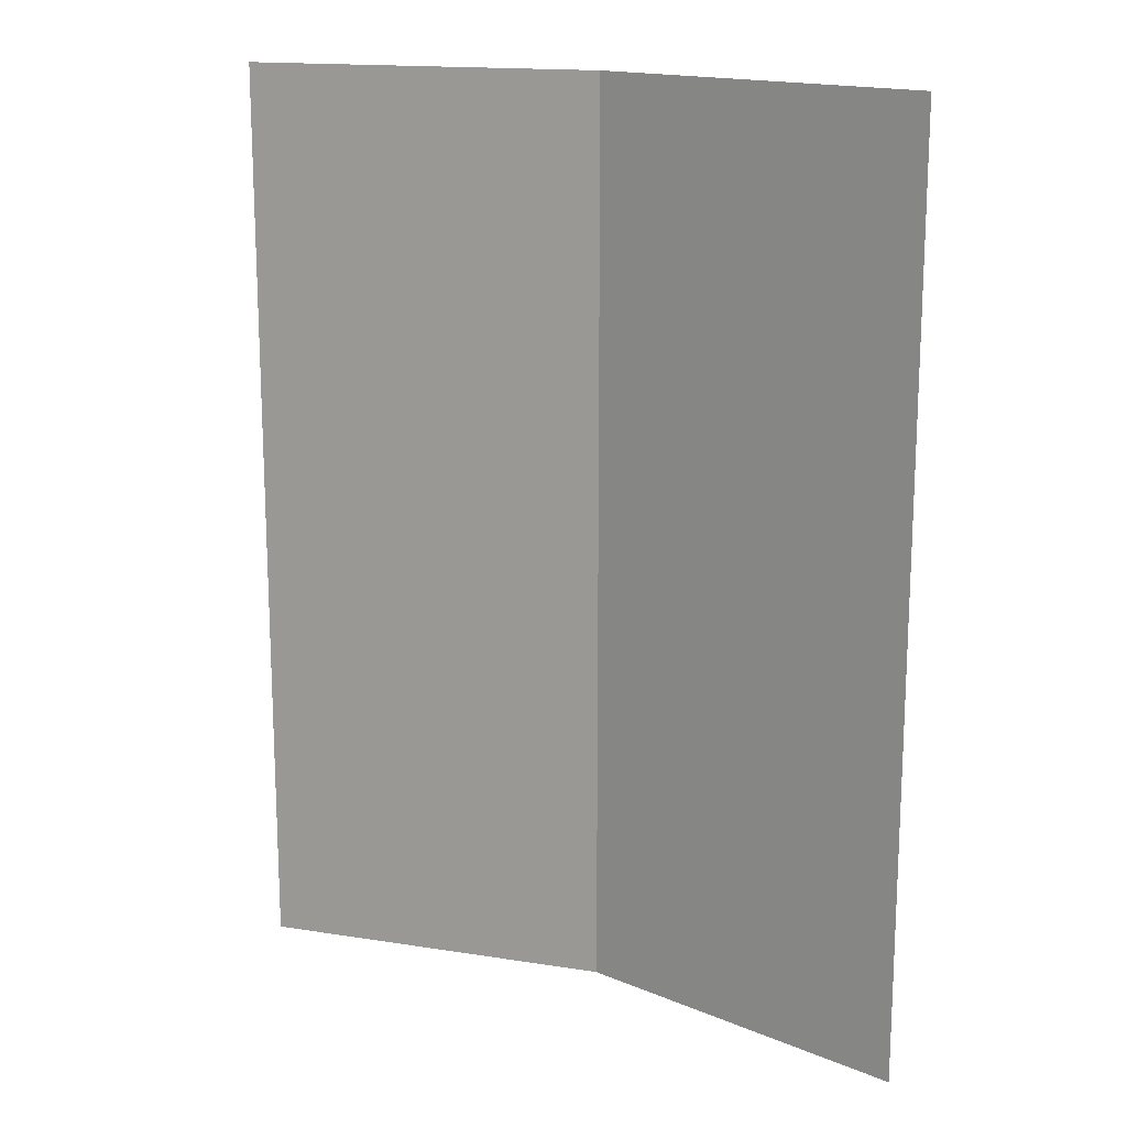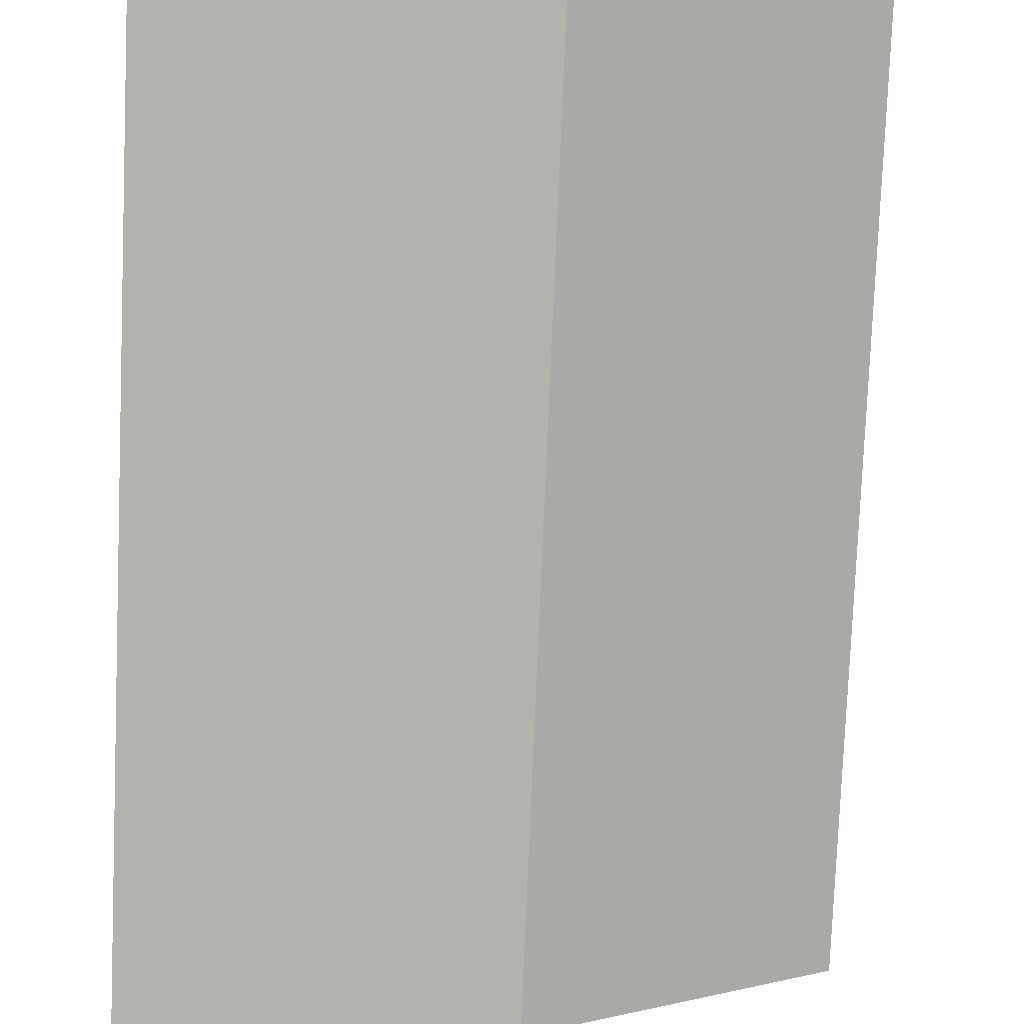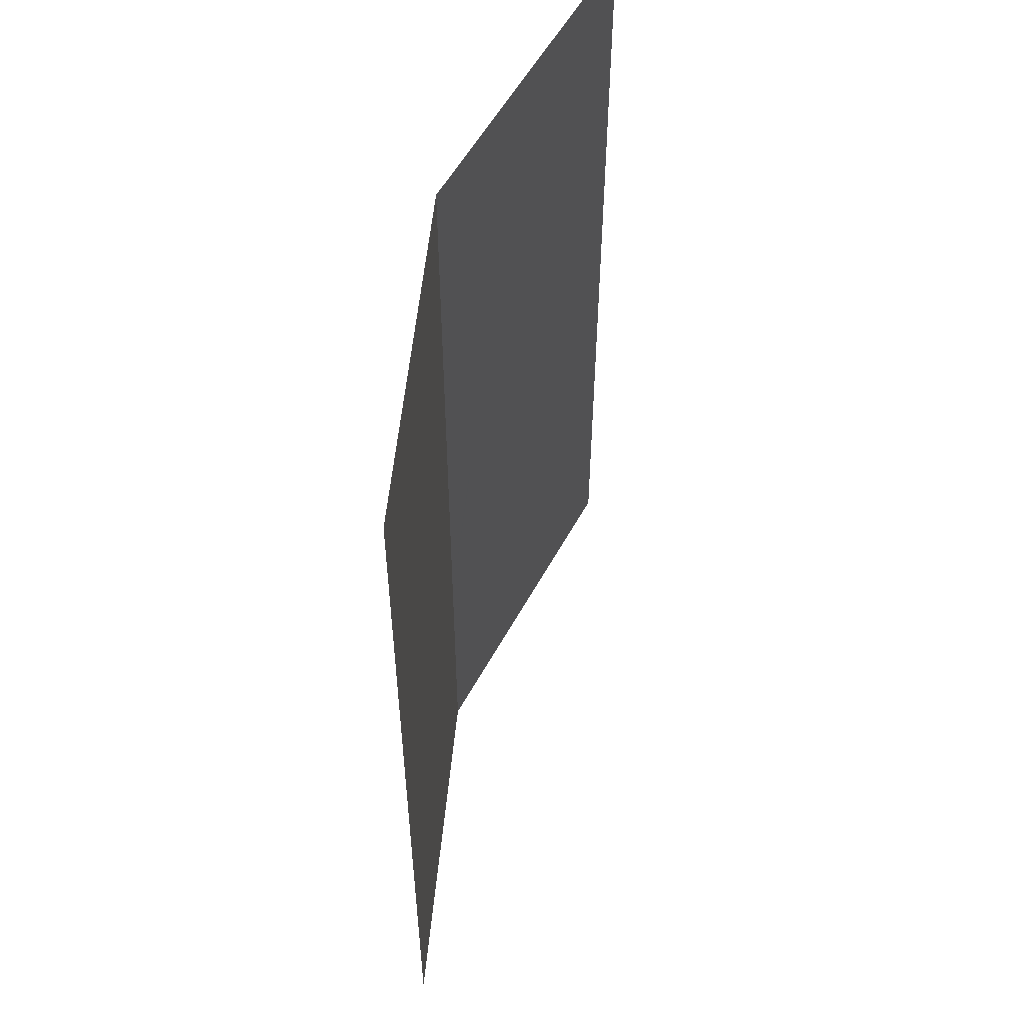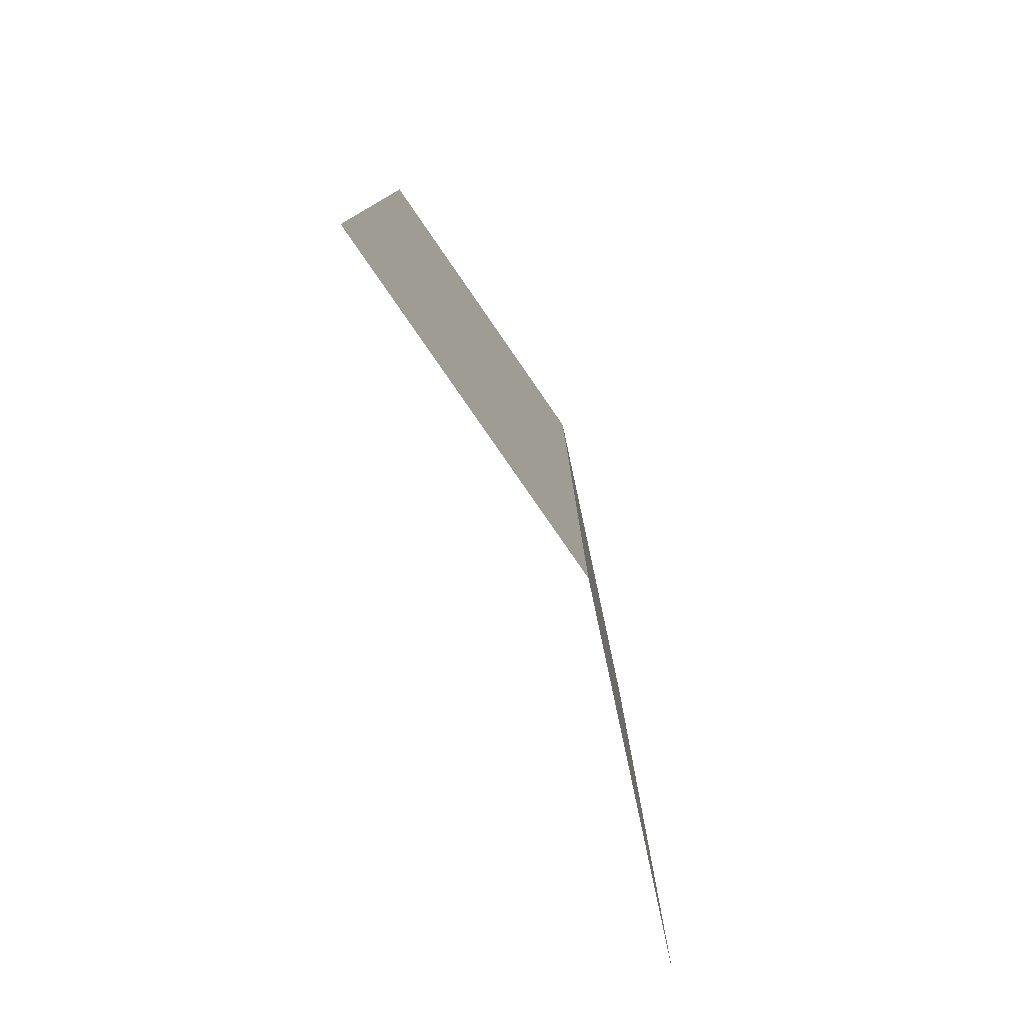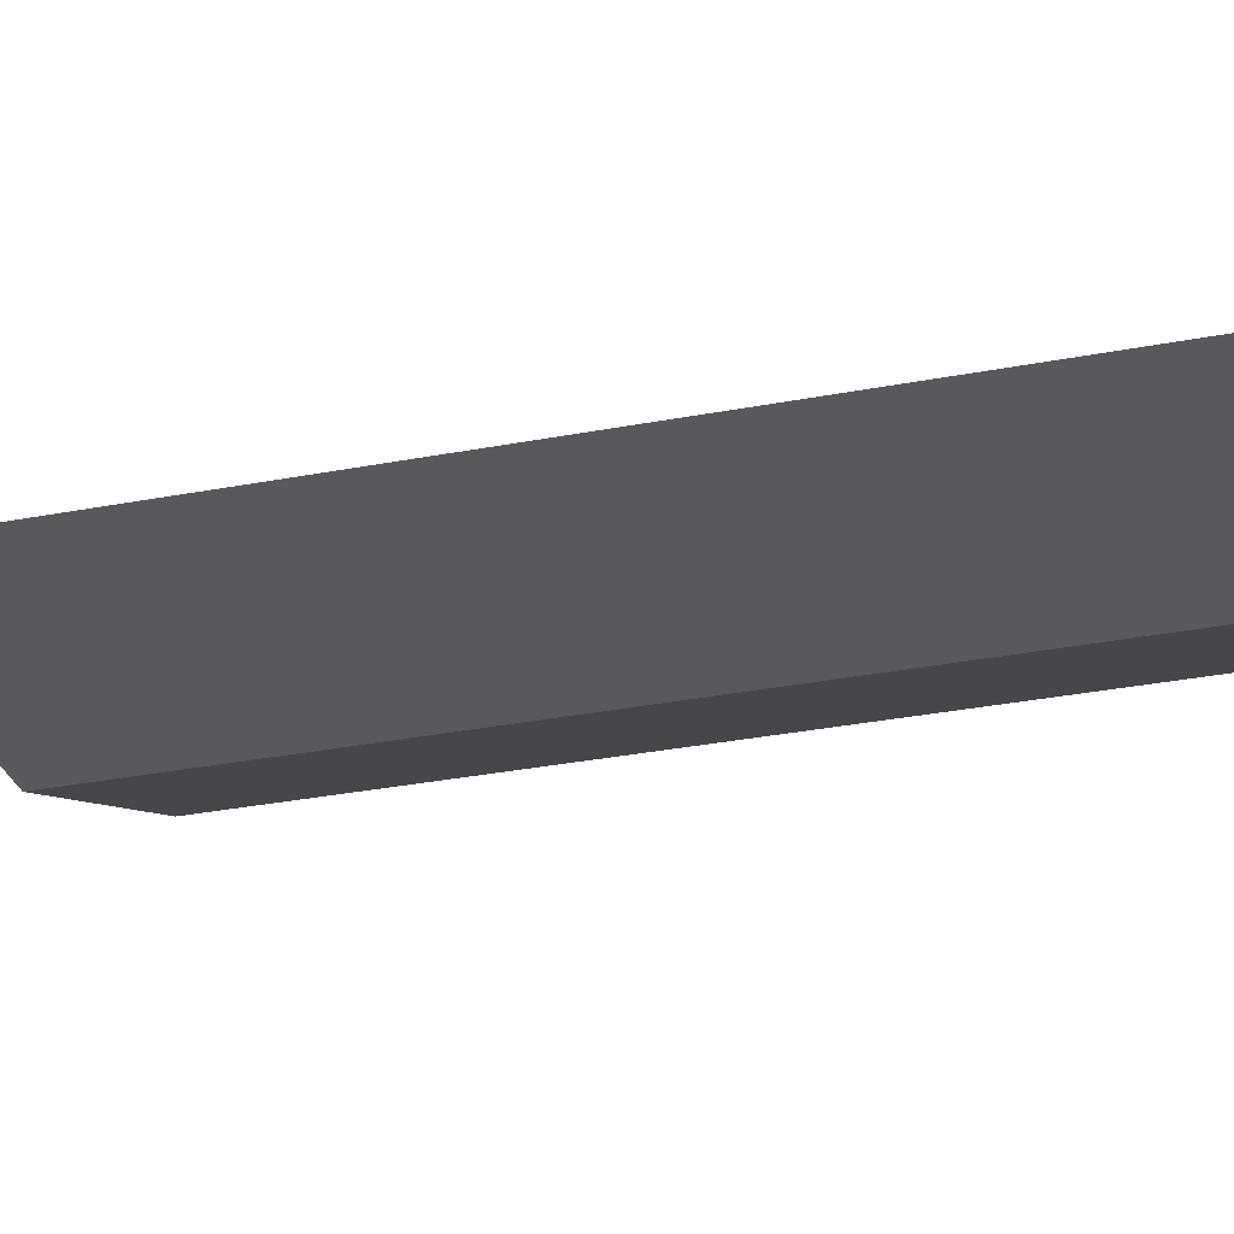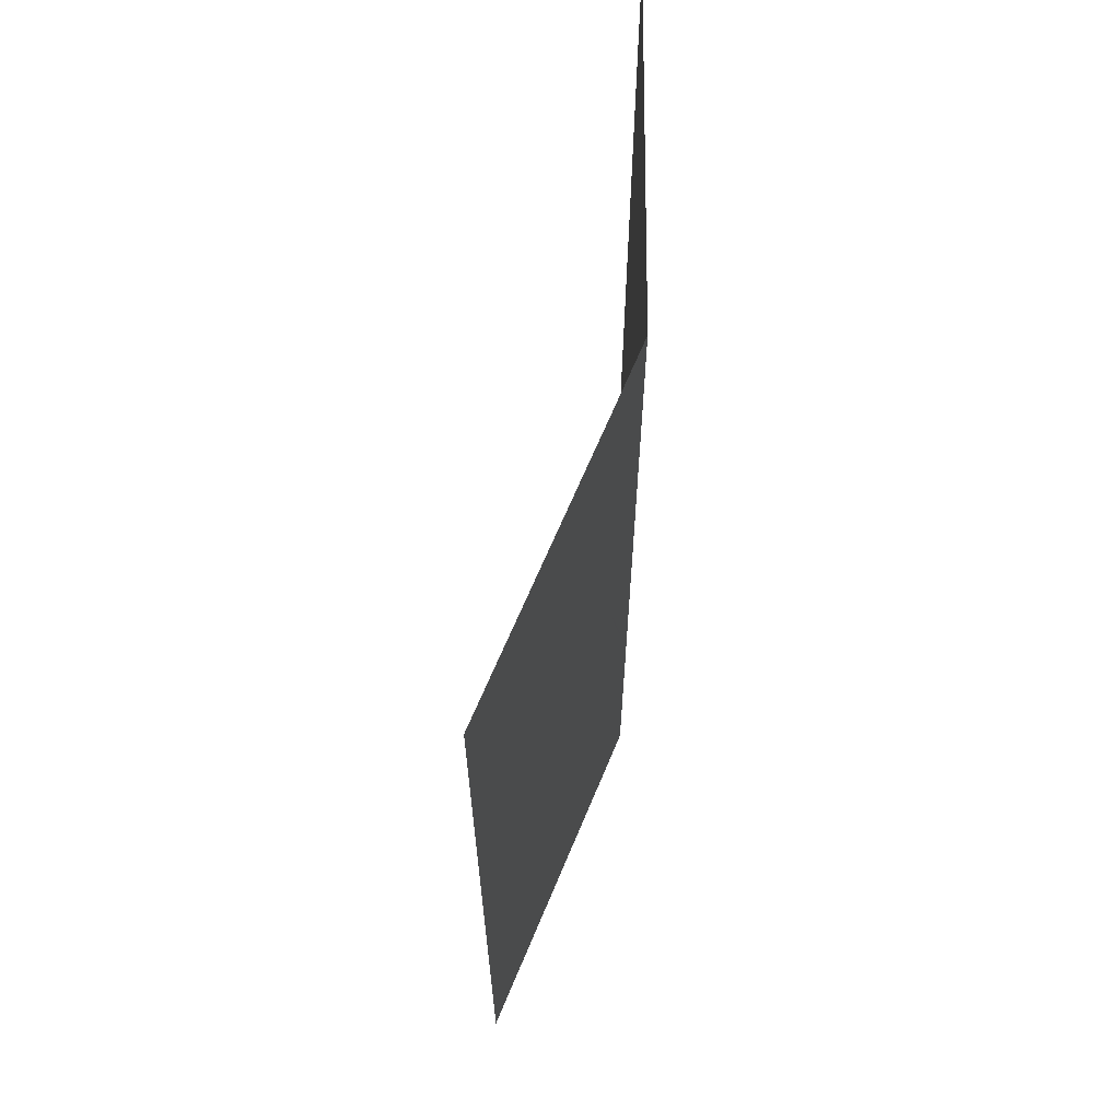
<metadata>
{"format":"obj","ext":"obj","renderer":"f3d","projection":"perspective","resolution":1024,"background":"white","views":[{"elev":16.1,"azim":51.8,"up":"+Y"},{"elev":-79.9,"azim":177.6,"up":"+Z"},{"elev":55.0,"azim":-50.8,"up":"+Y"},{"elev":-79.6,"azim":135.9,"up":"+Y"},{"elev":-41.1,"azim":102.3,"up":"+Z"},{"elev":65.8,"azim":123.9,"up":"+Y"}]}
</metadata>
<code>
v -0.33 0.395 -0.5462
v -0.28 0.3925 -0.5797
v -0.3 0.37 -0.5663
v -0.32 0.38 -0.5529
v -0.4596 0.2 -0.4596
v -0.33 0.395 -0.5462
v -0.32 0.38 -0.5529
v -0.32 0.38 -0.5529
v -0.3 0.37 -0.5663
v -0.2488 0.2 -0.6005
v -0.4596 0.2 -0.4596
v -0.2488 0.2 -0.6005
v -0.3 0.37 -0.5663
v -0.2488 0.3638 -0.6005
v -0.4596 0.2 -0.4596
v -0.4596 0.85 -0.4596
v -0.2488 0.85 -0.6005
v -0.33 0.395 -0.5462
v -0.2488 0.3925 -0.6005
v -0.28 0.3925 -0.5797
v -0.33 0.395 -0.5462
v -0.2488 0.85 -0.6005
v -0.2488 0.3925 -0.6005
v -0.2488 0.3638 -0.6005
v -0.3 0.37 -0.5663
v -0.28 0.3925 -0.5797
v -0.2201 0.5 -0.6062
v -0.2159 0.5211 -0.6071
v -0.204 0.539 -0.6094
v -0.165 0.5 -0.6172
v -0.165 0.5551 -0.6172
v -0.165 0.5 -0.6172
v -0.204 0.539 -0.6094
v -0.1861 0.5509 -0.613
v -0.165 0.5551 -0.6172
v -0.1439 0.5509 -0.6214
v -0.126 0.539 -0.6249
v -0.165 0.5 -0.6172
v -0.126 0.539 -0.6249
v -0.1141 0.5211 -0.6273
v -0.1099 0.5 -0.6281
v -0.165 0.5 -0.6172
v -0.1099 0.5 -0.6281
v -0.1141 0.4789 -0.6273
v -0.126 0.461 -0.6249
v -0.165 0.5 -0.6172
v -0.126 0.461 -0.6249
v -0.1439 0.4491 -0.6214
v -0.165 0.4449 -0.6172
v -0.165 0.5 -0.6172
v -0.204 0.461 -0.6094
v -0.165 0.5 -0.6172
v -0.165 0.4449 -0.6172
v -0.1861 0.4491 -0.613
v -0.2201 0.5 -0.6062
v -0.165 0.5 -0.6172
v -0.204 0.461 -0.6094
v -0.2159 0.4789 -0.6071
v -0.115 0.8 -0.6271
v -0.1175 0.765 -0.6266
v -0.145 0.7625 -0.6212
v -0.135 0.7825 -0.6232
v -0.1175 0.765 -0.6266
v -0.115 0.8 -0.6271
v -0.0875 0.8125 -0.6326
v -0.09 0.77 -0.6321
v -0.0425 0.82 -0.6415
v -0.06 0.775 -0.6381
v -0.09 0.77 -0.6321
v -0.0875 0.8125 -0.6326
v 0 0.8225 -0.65
v 0 0.775 -0.65
v -0.06 0.775 -0.6381
v -0.0425 0.82 -0.6415
v -0.11 0.365 -0.6281
v -0.1325 0.3625 -0.6237
v -0.2175 0.36 -0.6068
v -0.1775 0.3925 -0.6147
v -0.0925 0.375 -0.6316
v -0.11 0.365 -0.6281
v -0.1775 0.3925 -0.6147
v -0.1175 0.3925 -0.6266
v -0.08 0.3875 -0.6341
v -0.0925 0.375 -0.6316
v -0.1175 0.3925 -0.6266
v -0.0975 0.3975 -0.6306
v -0.0725 0.405 -0.6356
v -0.08 0.3875 -0.6341
v -0.0975 0.3975 -0.6306
v -0.085 0.41 -0.6331
v -0.2488 0.2 -0.6005
v -0.2488 0.3638 -0.6005
v -0.2175 0.36 -0.6068
v -0.2175 0.36 -0.6068
v -0.1325 0.3625 -0.6237
v 0 0.2 -0.65
v -0.2488 0.2 -0.6005
v 0 0.2 -0.65
v -0.1325 0.3625 -0.6237
v -0.11 0.365 -0.6281
v 0 0.2 -0.65
v -0.11 0.365 -0.6281
v -0.0925 0.375 -0.6316
v 0 0.2 -0.65
v -0.0925 0.375 -0.6316
v -0.08 0.3875 -0.6341
v 0 0.2 -0.65
v -0.08 0.3875 -0.6341
v -0.0725 0.405 -0.6356
v -0.06 0.775 -0.6381
v 0 0.775 -0.65
v 0 0.2 -0.65
v -0.0725 0.405 -0.6356
v -0.0725 0.405 -0.6356
v -0.085 0.41 -0.6331
v -0.1099 0.5 -0.6281
v -0.06 0.775 -0.6381
v -0.1141 0.5211 -0.6273
v -0.09 0.77 -0.6321
v -0.06 0.775 -0.6381
v -0.1099 0.5 -0.6281
v -0.1775 0.3925 -0.6147
v -0.204 0.461 -0.6094
v -0.1861 0.4491 -0.613
v -0.1861 0.4491 -0.613
v -0.165 0.4449 -0.6172
v -0.1175 0.3925 -0.6266
v -0.1775 0.3925 -0.6147
v -0.0975 0.3975 -0.6306
v -0.1175 0.3925 -0.6266
v -0.165 0.4449 -0.6172
v -0.1439 0.4491 -0.6214
v -0.085 0.41 -0.6331
v -0.0975 0.3975 -0.6306
v -0.1439 0.4491 -0.6214
v -0.126 0.461 -0.6249
v -0.085 0.41 -0.6331
v -0.126 0.461 -0.6249
v -0.1141 0.4789 -0.6273
v -0.085 0.41 -0.6331
v -0.1141 0.4789 -0.6273
v -0.1099 0.5 -0.6281
v -0.2488 0.3925 -0.6005
v -0.2488 0.85 -0.6005
v -0.2159 0.5211 -0.6071
v -0.2201 0.5 -0.6062
v -0.2159 0.5211 -0.6071
v -0.2488 0.85 -0.6005
v -0.204 0.539 -0.6094
v -0.145 0.7625 -0.6212
v -0.1861 0.5509 -0.613
v -0.204 0.539 -0.6094
v -0.2488 0.85 -0.6005
v -0.1861 0.5509 -0.613
v -0.145 0.7625 -0.6212
v -0.165 0.5551 -0.6172
v -0.145 0.7625 -0.6212
v -0.1175 0.765 -0.6266
v -0.1439 0.5509 -0.6214
v -0.165 0.5551 -0.6172
v -0.1175 0.765 -0.6266
v -0.09 0.77 -0.6321
v -0.126 0.539 -0.6249
v -0.1439 0.5509 -0.6214
v -0.1141 0.5211 -0.6273
v -0.126 0.539 -0.6249
v -0.09 0.77 -0.6321
v -0.145 0.7625 -0.6212
v -0.2488 0.85 -0.6005
v -0.135 0.7825 -0.6232
v -0.135 0.7825 -0.6232
v -0.2488 0.85 -0.6005
v -0.115 0.8 -0.6271
v -0.115 0.8 -0.6271
v -0.2488 0.85 -0.6005
v -0.0875 0.8125 -0.6326
v -0.0875 0.8125 -0.6326
v -0.2488 0.85 -0.6005
v -0.0425 0.82 -0.6415
v 0 0.8225 -0.65
v -0.0425 0.82 -0.6415
v -0.2488 0.85 -0.6005
v 0 0.85 -0.65
v -0.1775 0.3925 -0.6147
v -0.2175 0.36 -0.6068
v -0.2488 0.3638 -0.6005
v -0.2488 0.3925 -0.6005
v -0.2488 0.3925 -0.6005
v -0.2201 0.5 -0.6062
v -0.2159 0.4789 -0.6071
v -0.1775 0.3925 -0.6147
v -0.2488 0.3925 -0.6005
v -0.2159 0.4789 -0.6071
v -0.204 0.461 -0.6094
g mesh7026689
f 1 2 3
f 3 4 1
f 5 6 7
f 8 9 10
f 10 11 8
f 12 13 14
f 15 16 17
f 17 18 15
f 19 20 21
f 21 22 19
f 23 24 25
f 25 26 23
f 27 28 29
f 29 30 27
f 31 32 33
f 33 34 31
f 35 36 37
f 37 38 35
f 39 40 41
f 41 42 39
f 43 44 45
f 45 46 43
f 47 48 49
f 49 50 47
f 51 52 53
f 53 54 51
f 55 56 57
f 57 58 55
f 59 60 61
f 61 62 59
f 63 64 65
f 65 66 63
f 67 68 69
f 69 70 67
f 71 72 73
f 73 74 71
f 75 76 77
f 77 78 75
f 79 80 81
f 81 82 79
f 83 84 85
f 85 86 83
f 87 88 89
f 89 90 87
f 91 92 93
f 94 95 96
f 96 97 94
f 98 99 100
f 101 102 103
f 104 105 106
f 107 108 109
f 110 111 112
f 112 113 110
f 114 115 116
f 116 117 114
f 118 119 120
f 120 121 118
f 122 123 124
f 125 126 127
f 127 128 125
f 129 130 131
f 131 132 129
f 133 134 135
f 135 136 133
f 137 138 139
f 140 141 142
f 143 144 145
f 145 146 143
f 147 148 149
f 150 151 152
f 152 153 150
f 154 155 156
f 157 158 159
f 159 160 157
f 161 162 163
f 163 164 161
f 165 166 167
f 168 169 170
f 171 172 173
f 174 175 176
f 177 178 179
f 180 181 182
f 182 183 180
f 184 185 186
f 186 187 184
f 188 189 190
f 191 192 193
f 193 194 191

</code>
